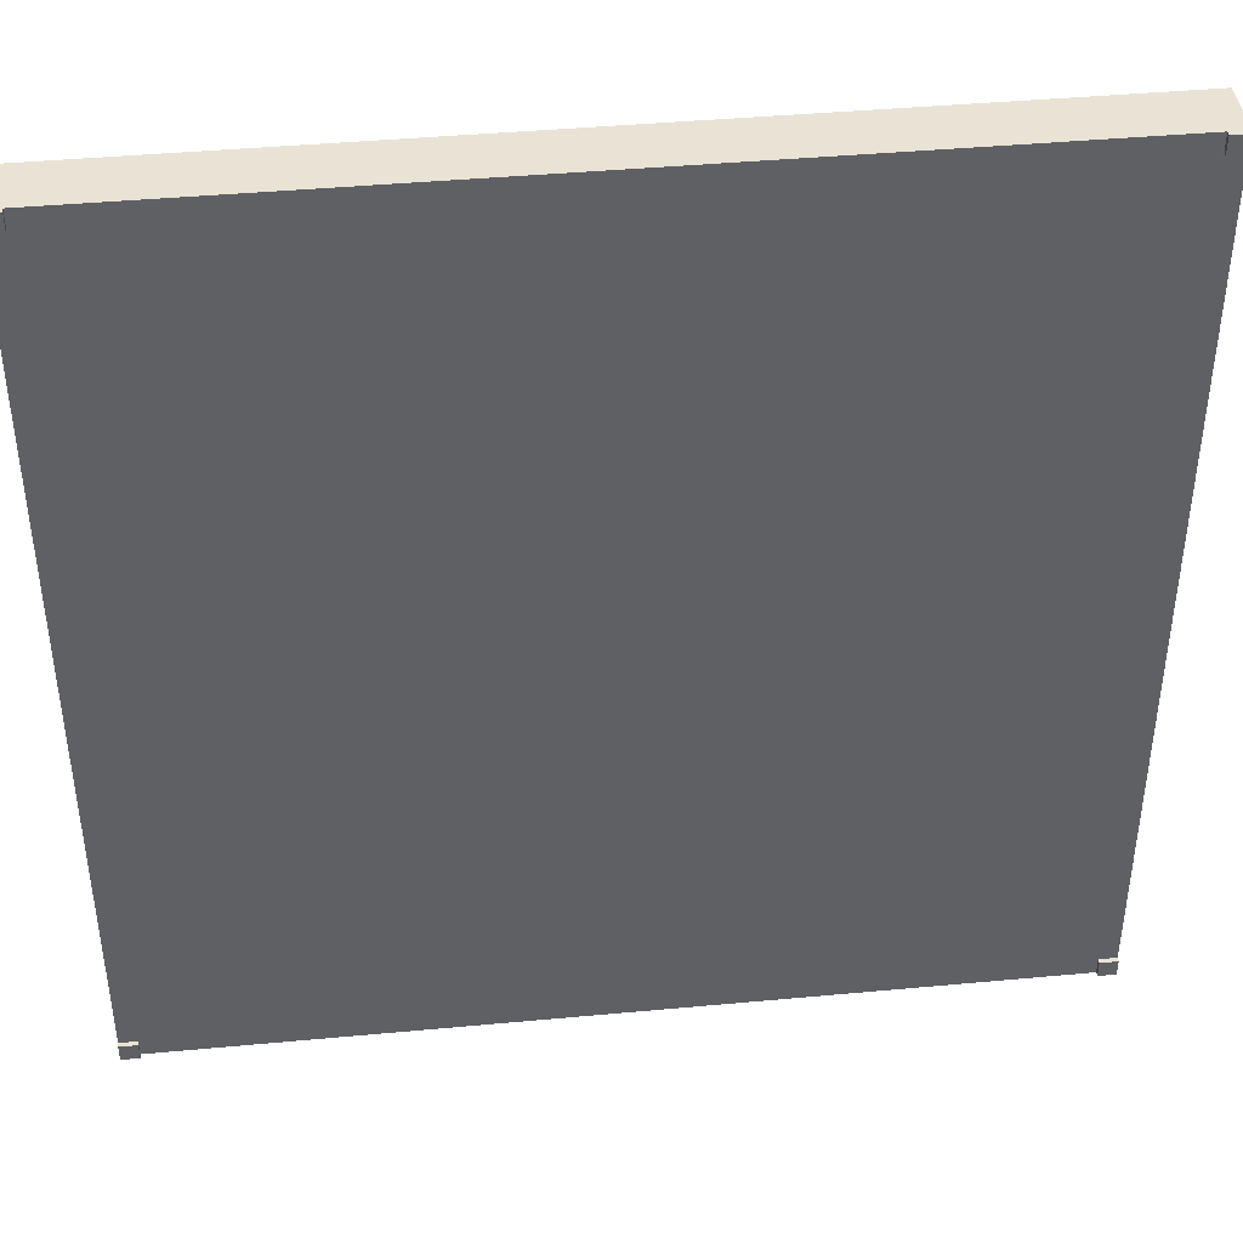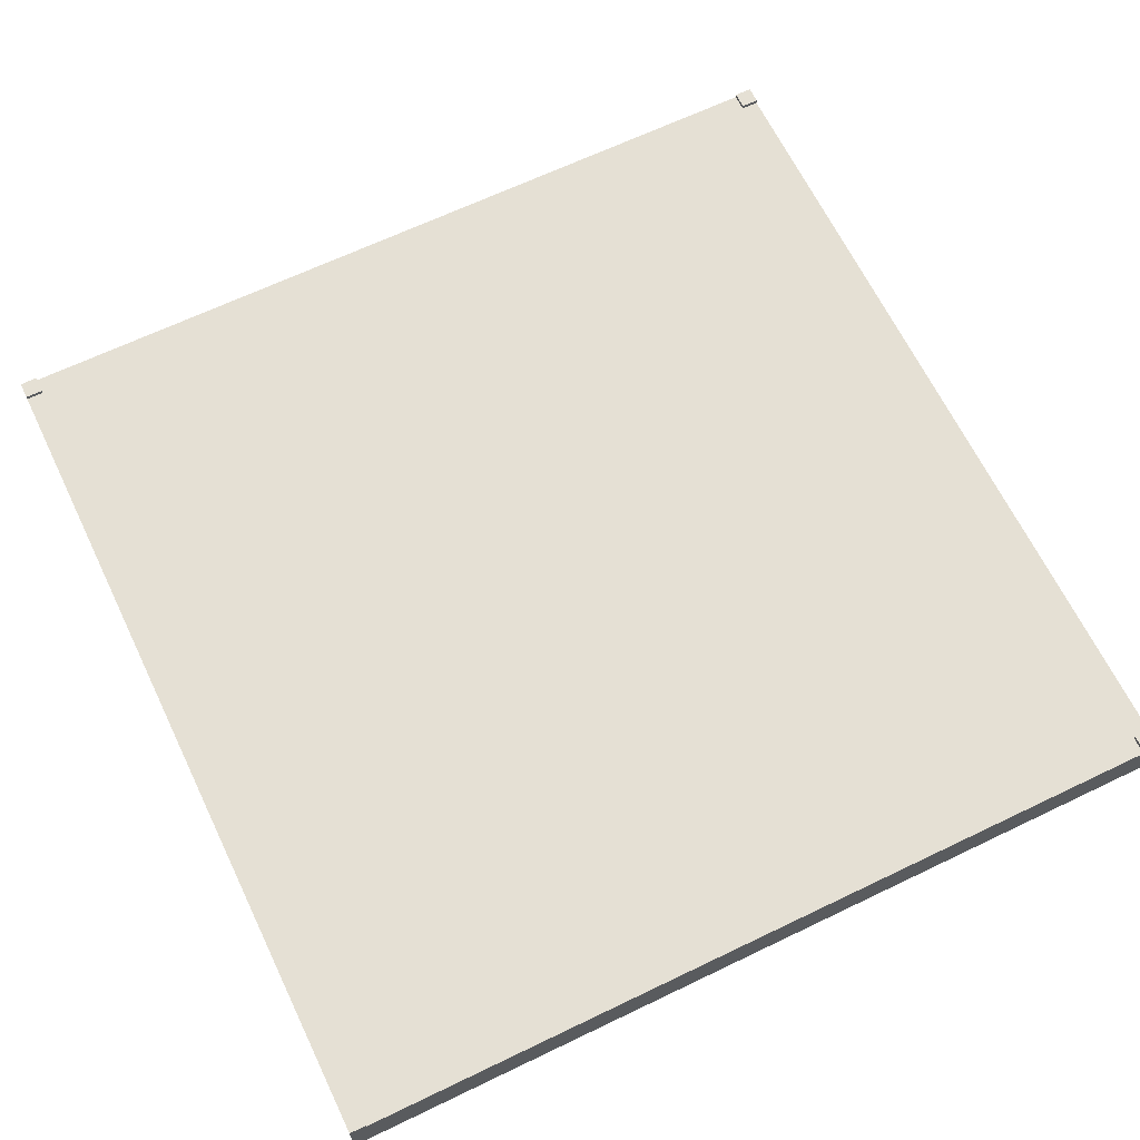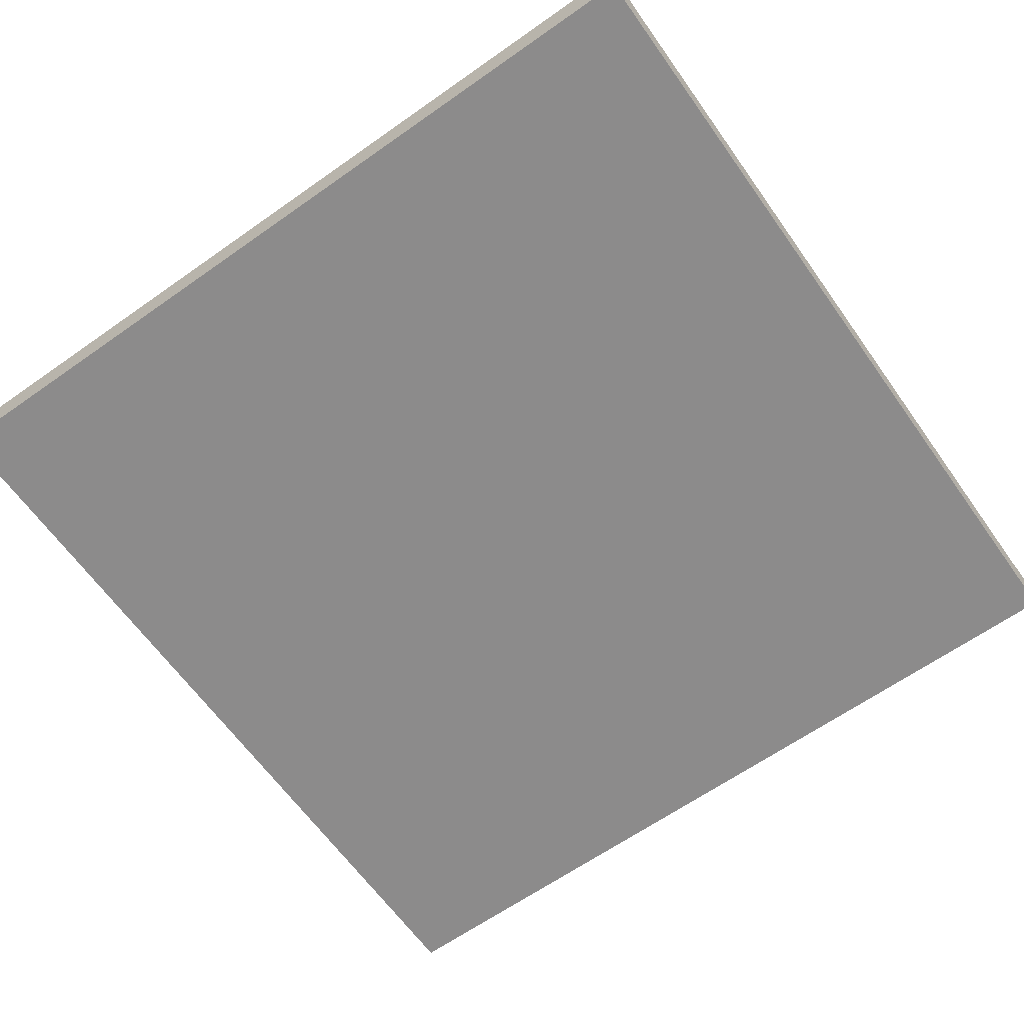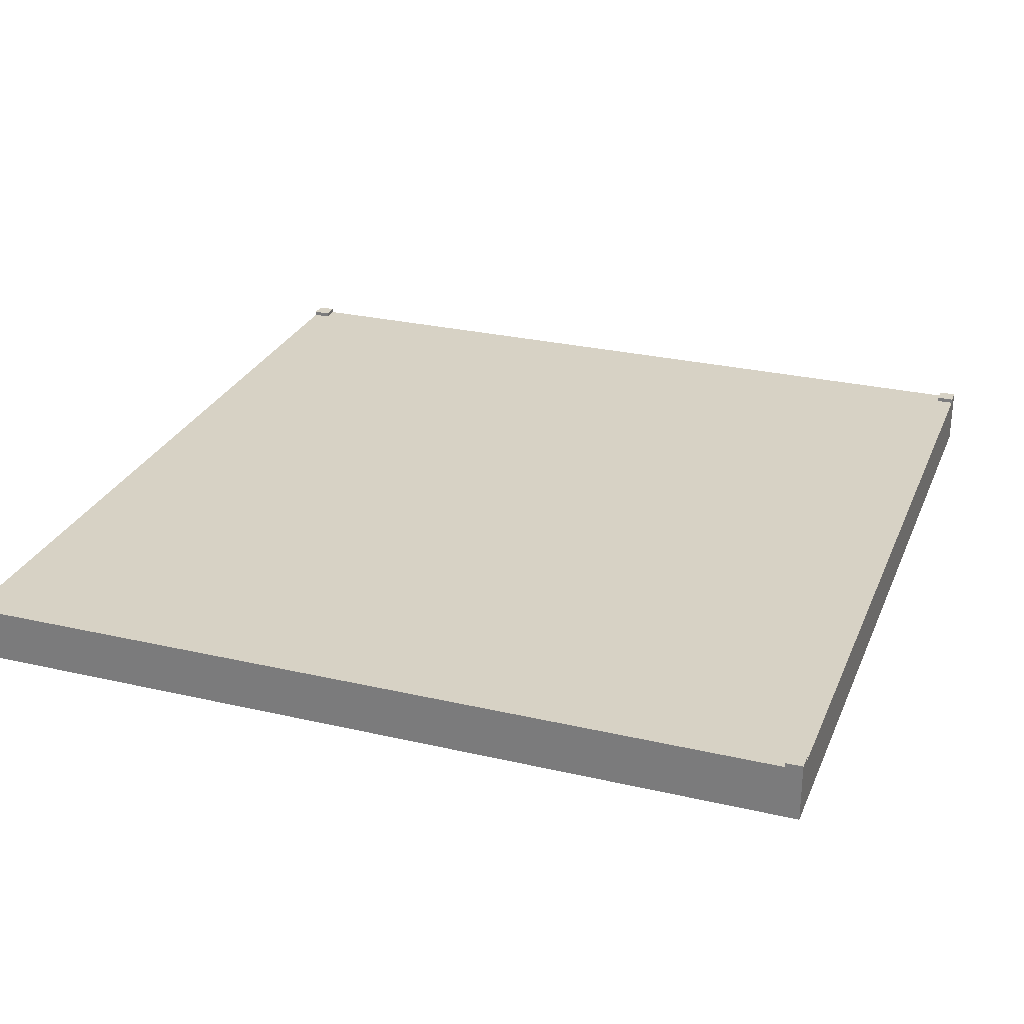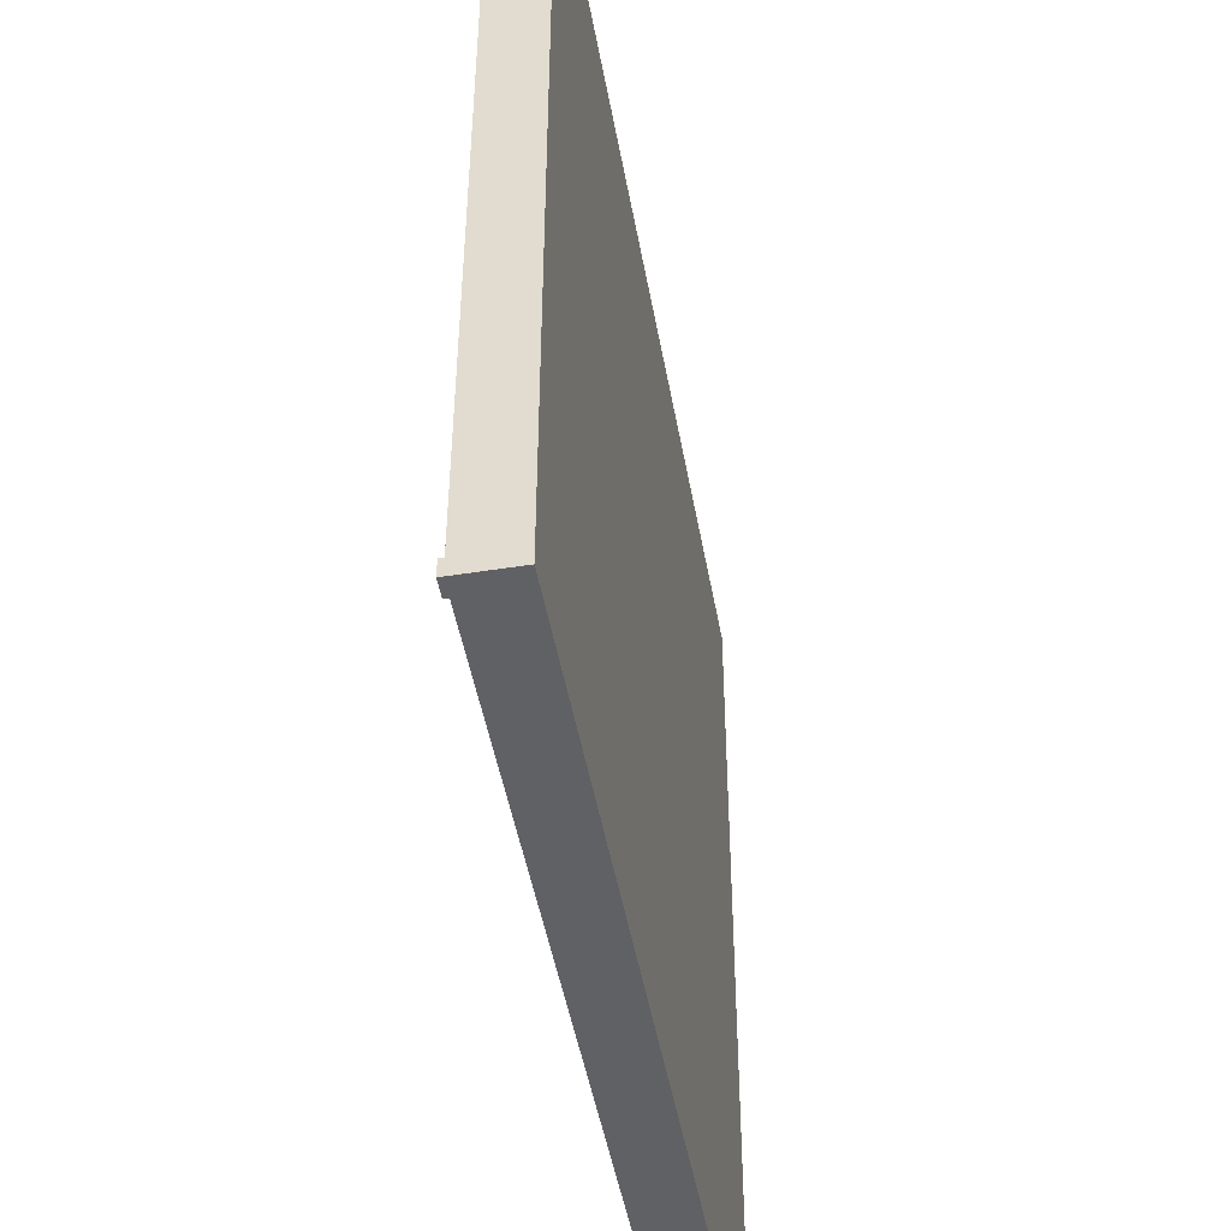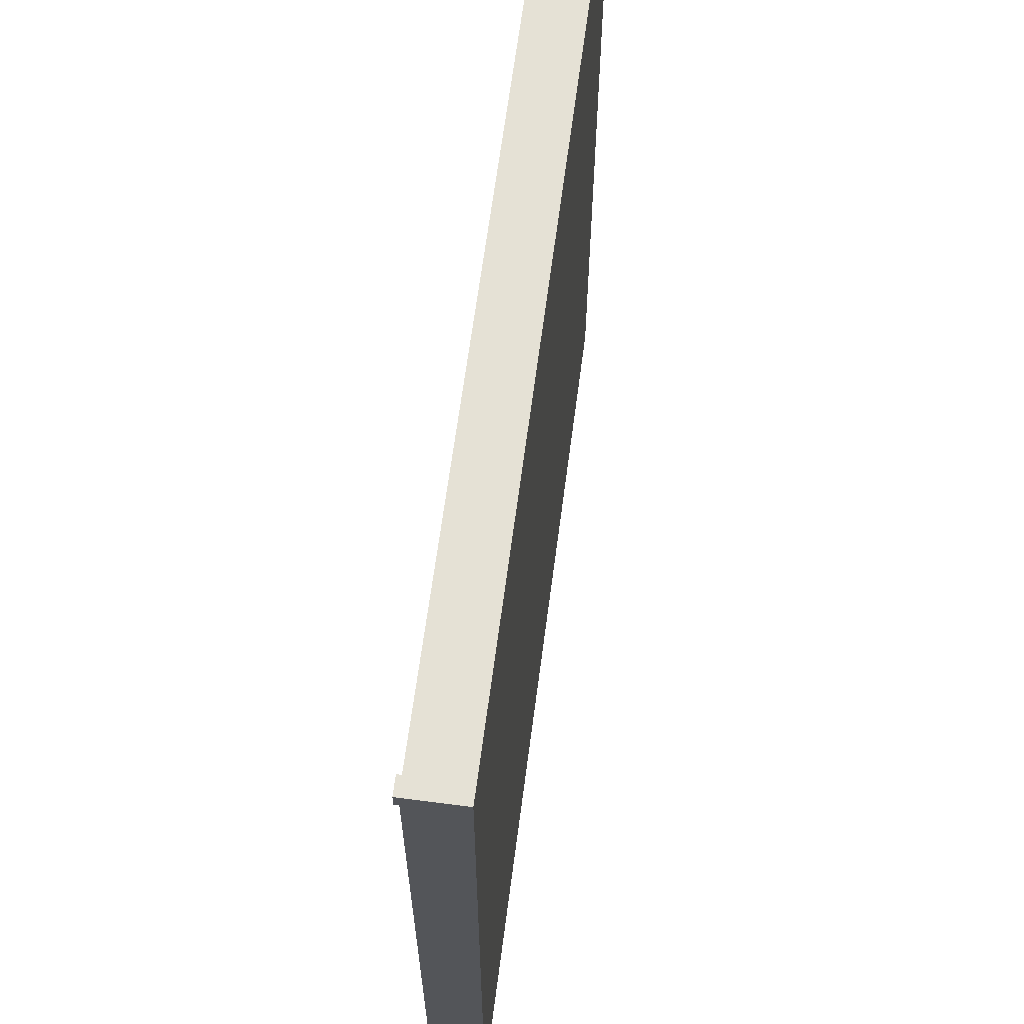
<metadata>
{"format":"obj","ext":"obj","renderer":"f3d","projection":"perspective","resolution":1024,"background":"white","views":[{"elev":42.0,"azim":173.6,"up":"+Z"},{"elev":65.6,"azim":-115.8,"up":"+Y"},{"elev":-64.0,"azim":35.4,"up":"+Y"},{"elev":27.5,"azim":19.6,"up":"+Y"},{"elev":-47.9,"azim":-79.9,"up":"+Z"},{"elev":65.1,"azim":-82.5,"up":"+Z"}]}
</metadata>
<code>
o Cube
v 8 0.5 -8
v 8 -0.5 -8
v 8 0.5 8
v 8 -0.5 8
v -8 0.5 -8
v -8 -0.5 -8
v -8 0.5 8
v -8 -0.5 8
v -8 -0.5 7.68
v 8 0.5 7.68
v -8 0.5 7.68
v 8 -0.5 7.68
v -8 0.5 -7.686
v 8 -0.5 -7.686
v -8 -0.5 -7.686
v 8 0.5 -7.686
v -8 -0.5 -0.0032
v 8 0.5 -0.0032
v -8 0.5 -0.0032
v 8 -0.5 -0.0032
v -8 -0.5 3.838
v 8 0.5 3.838
v -8 0.5 3.838
v 8 -0.5 3.838
v -8 0.5 -3.845
v 8 -0.5 -3.845
v -8 -0.5 -3.845
v 8 0.5 -3.845
v -7.68 -0.5 -8
v -7.68 0.5 8
v -7.68 -0.5 8
v -7.68 0.5 -8
v -7.68 -0.5 7.68
v -7.68 0.5 7.68
v -7.68 0.5 -7.686
v -7.68 -0.5 -7.686
v -7.68 0.5 -0.0032
v -7.68 -0.5 -0.0032
v -7.68 0.5 3.838
v -7.68 -0.5 3.838
v -7.68 -0.5 -3.845
v -7.68 0.5 -3.845
v 7.686 -0.5 8
v 7.686 0.5 -8
v 7.686 0.5 7.68
v 7.686 0.5 -7.686
v 7.686 0.5 -0.0032
v 7.686 0.5 3.838
v 7.686 0.5 -3.845
v 7.686 -0.5 -8
v 7.686 0.5 8
v 7.686 -0.5 7.68
v 7.686 -0.5 -7.686
v 7.686 -0.5 -0.0032
v 7.686 -0.5 3.838
v 7.686 -0.5 -3.845
v -7.68 0.58 8
v -8 0.58 8
v 8 0.58 7.68
v 8 0.58 8
v -8 0.58 -7.686
v -8 0.58 -8
v 7.686 0.58 -8
v 8 0.58 -8
v -8 0.58 7.68
v 7.686 0.58 7.68
v 8 0.58 -7.686
v 7.686 0.58 -7.686
v -7.68 0.58 -8
v -7.68 0.58 7.68
v -7.68 0.58 -7.686
v 7.686 0.58 8
f 46 16 67 68
f 31 30 7 8
f 15 13 5 6
f 52 12 4 43
f 12 10 3 4
f 50 44 1 2
f 24 22 10 12
f 55 24 12 52
f 8 7 11 9
f 39 23 11 34
f 5 13 61 62
f 50 2 14 53
f 2 1 16 14
f 27 25 13 15
f 21 23 19 17
f 42 25 19 37
f 56 26 20 54
f 26 28 18 20
f 9 11 23 21
f 37 19 23 39
f 54 20 24 55
f 20 18 22 24
f 14 16 28 26
f 53 14 26 56
f 35 13 25 42
f 17 19 25 27
f 46 35 42 49
f 15 36 41 27
f 17 38 40 21
f 47 37 39 48
f 27 41 38 17
f 49 42 37 47
f 6 29 36 15
f 44 32 35 46
f 48 39 34 45
f 21 40 33 9
f 6 5 32 29
f 9 33 31 8
f 43 51 30 31
f 45 34 30 51
f 16 1 64 67
f 4 3 51 43
f 22 48 45 10
f 44 46 68 63
f 28 49 47 18
f 18 47 48 22
f 16 46 49 28
f 36 53 56 41
f 38 54 55 40
f 41 56 54 38
f 29 50 53 36
f 40 55 52 33
f 29 32 44 50
f 33 52 43 31
f 70 65 58 57
f 69 62 61 71
f 59 66 72 60
f 64 63 68 67
f 1 44 63 64
f 32 5 62 69
f 10 45 66 59
f 30 34 70 57
f 45 51 72 66
f 34 11 65 70
f 7 30 57 58
f 13 35 71 61
f 35 32 69 71
f 51 3 60 72
f 11 7 58 65
f 3 10 59 60

</code>
